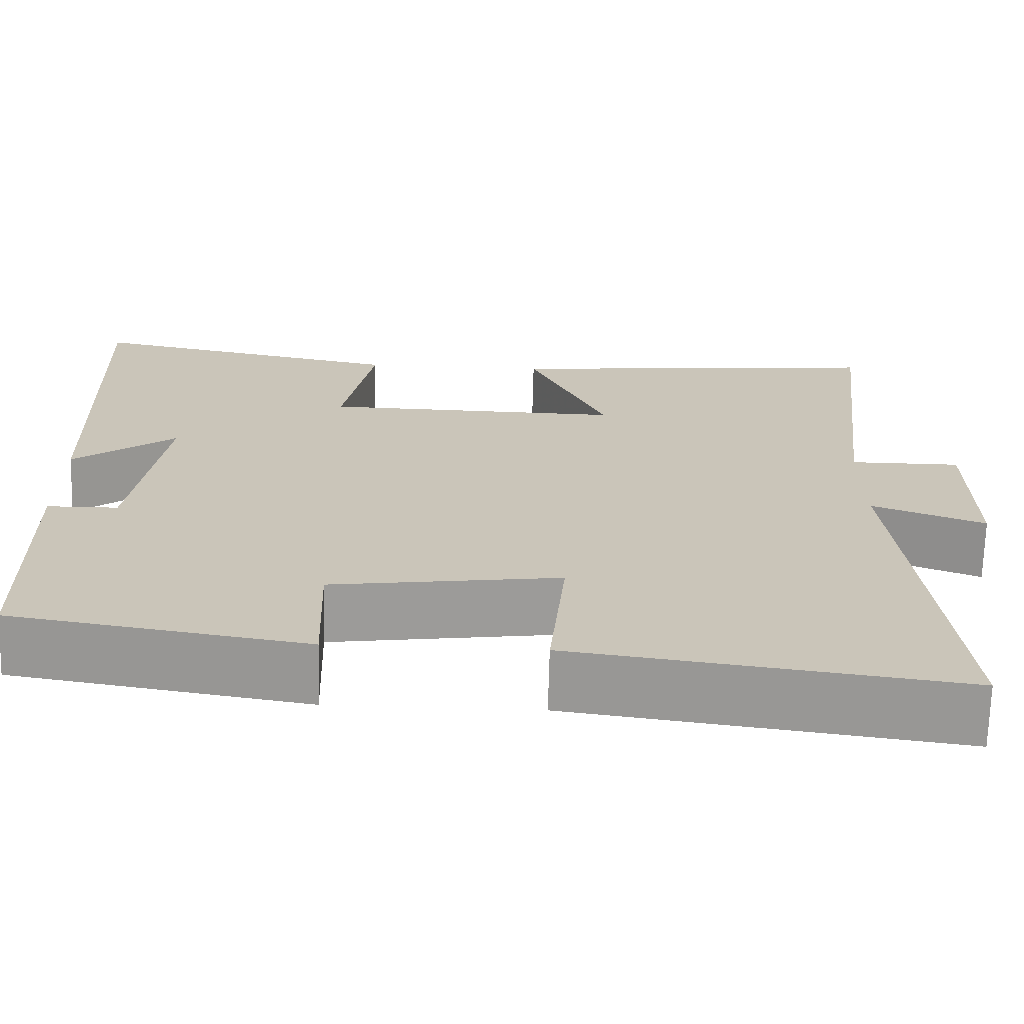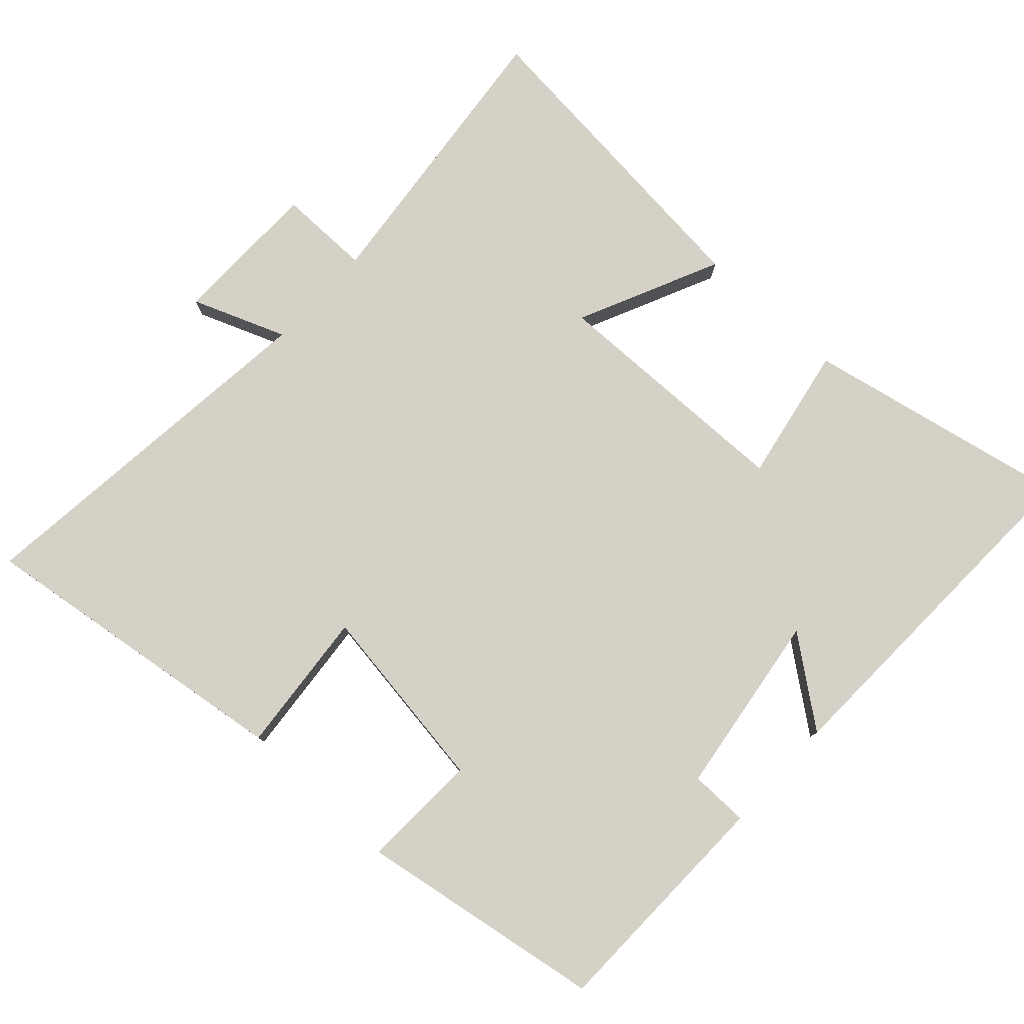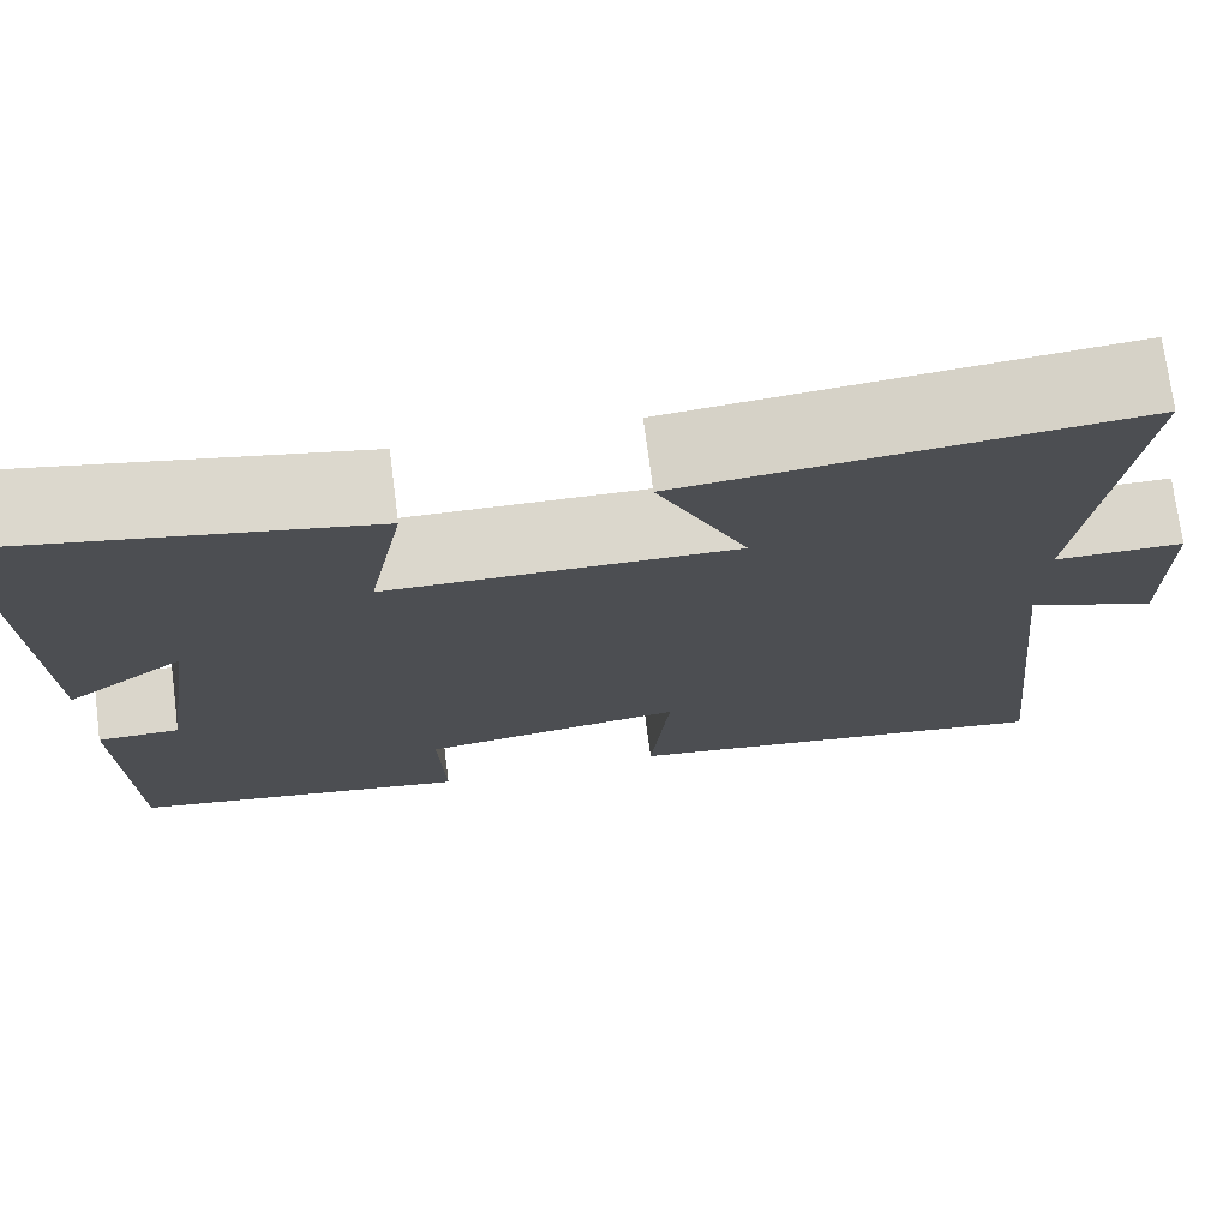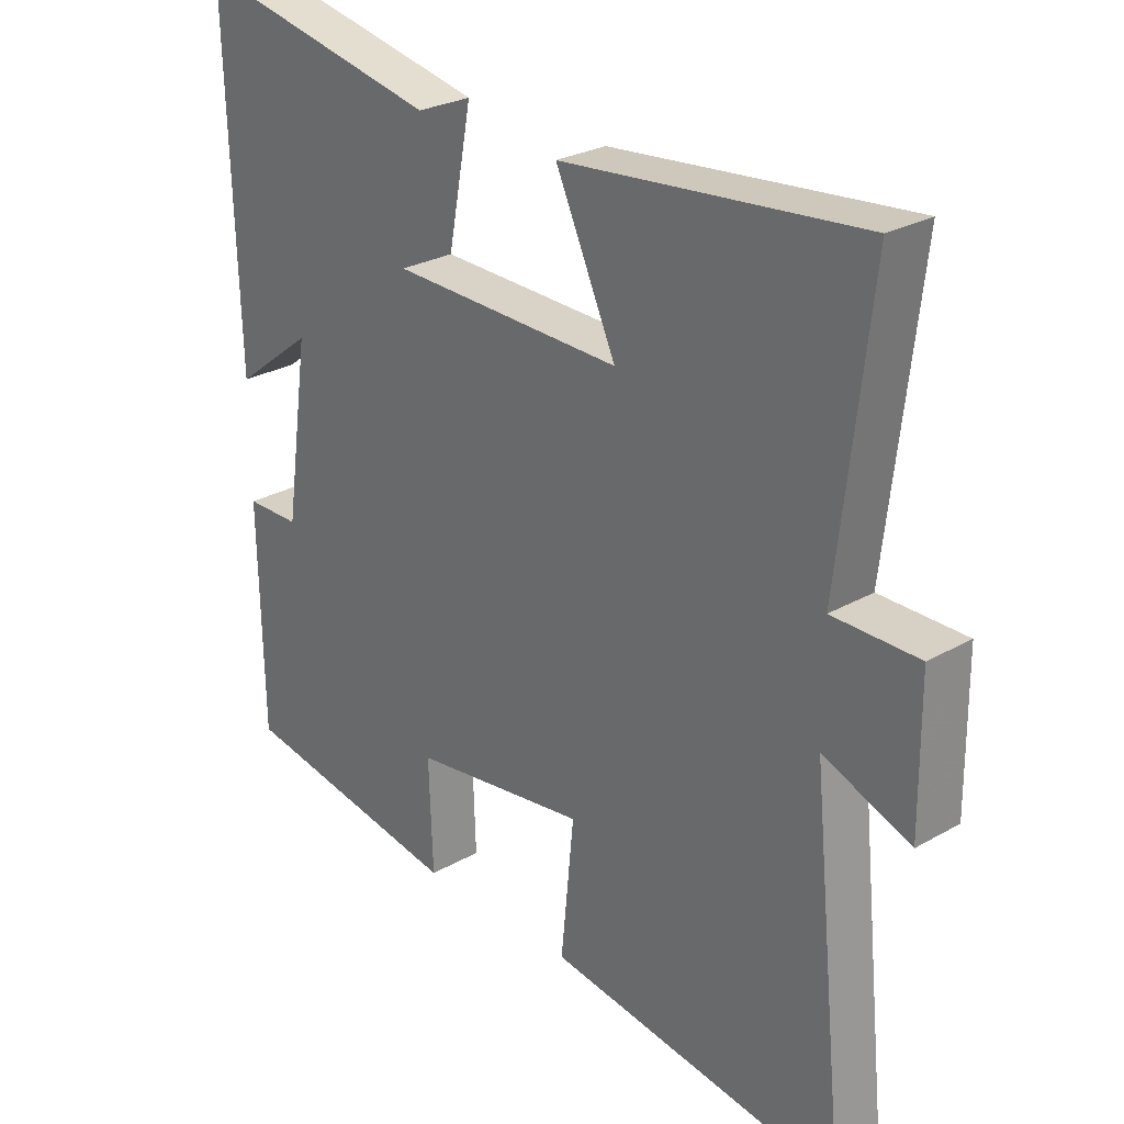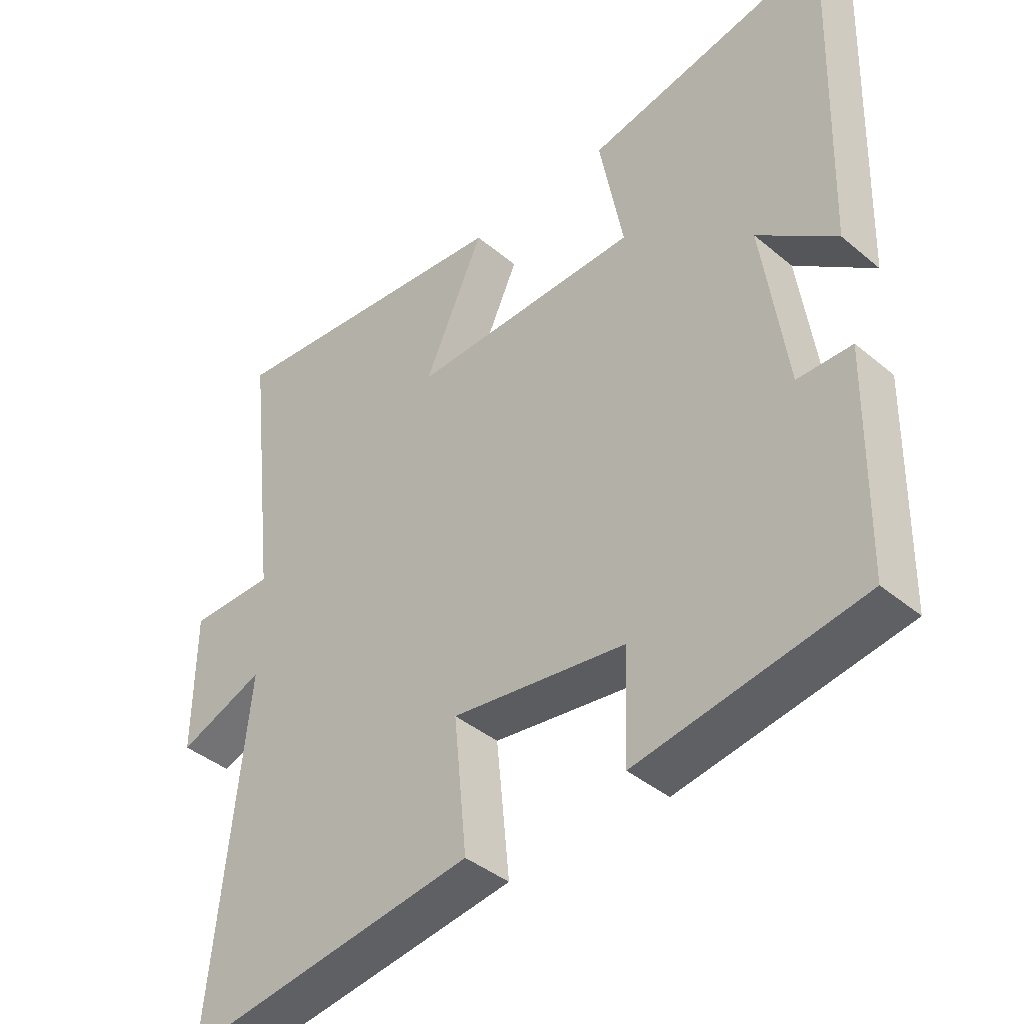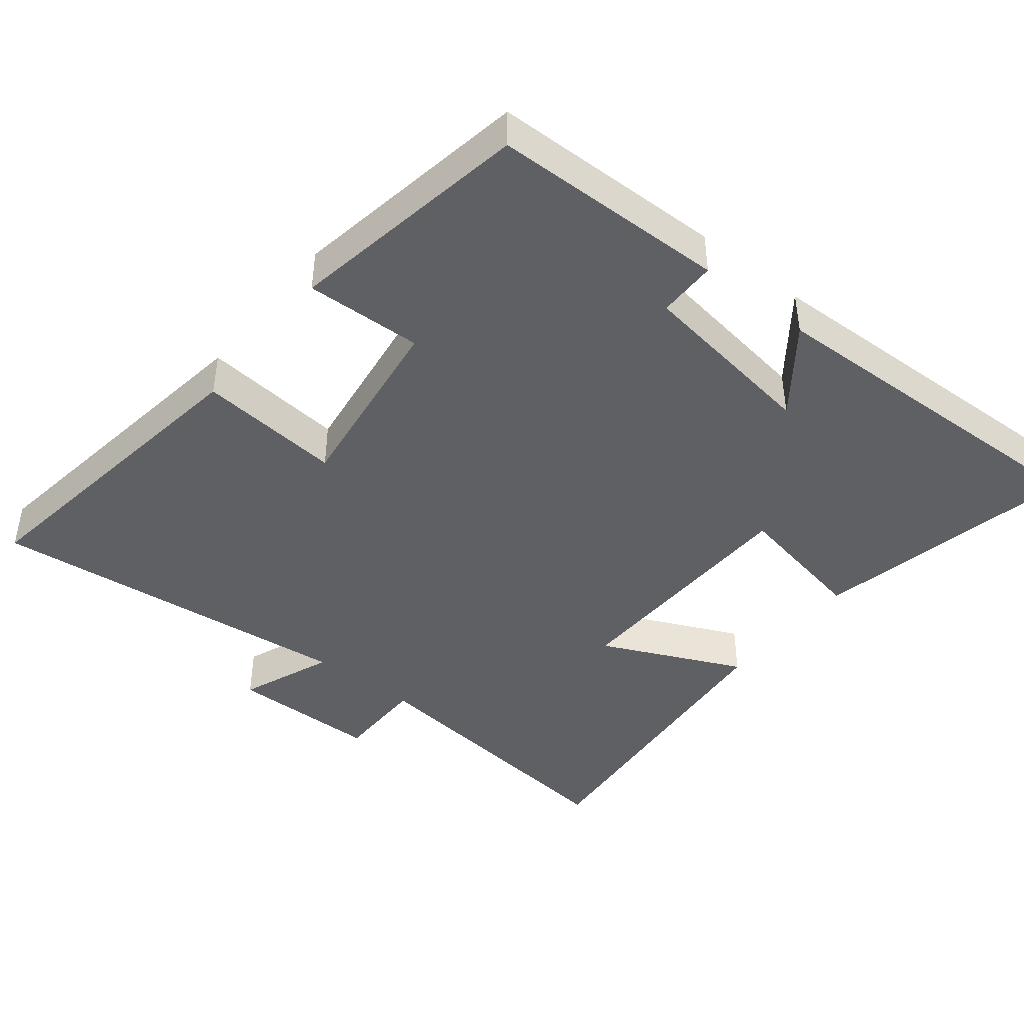
<metadata>
{"format":"obj","ext":"obj","renderer":"f3d","projection":"perspective","resolution":1024,"background":"white","views":[{"elev":-69.5,"azim":-1.5,"up":"+Z"},{"elev":78.8,"azim":-137.2,"up":"+Y"},{"elev":73.8,"azim":-7.4,"up":"+Z"},{"elev":26.9,"azim":48.5,"up":"+Z"},{"elev":-40.5,"azim":-135.6,"up":"+Z"},{"elev":-43.1,"azim":-128.6,"up":"+Y"}]}
</metadata>
<code>
v 0.548 0.07 0.545
v 0.5 0.07 0.128
v 0.632 0.07 0.128
v 0.634 0.07 -0.086
v 0.5 0.07 -0.034
v 0.555 0.07 -0.564
v 0.098 0.07 -0.5
v 0.118 0.07 -0.295
v -0.152 0.07 -0.333
v -0.146 0.07 -0.5
v -0.494 0.07 -0.442
v -0.5 0.07 -0.106
v -0.416 0.07 -0.105
v -0.378 0.07 0.157
v -0.5 0.07 0.064
v -0.516 0.07 0.578
v -0.137 0.07 0.5
v -0.174 0.07 0.305
v 0.182 0.07 0.297
v 0.089 0.07 0.5
v 0.548 0 0.545
v 0.5 0 0.128
v 0.632 0 0.128
v 0.634 0 -0.086
v 0.5 0 -0.034
v 0.555 0 -0.564
v 0.098 0 -0.5
v 0.118 0 -0.295
v -0.152 0 -0.333
v -0.146 0 -0.5
v -0.494 0 -0.442
v -0.5 0 -0.106
v -0.416 0 -0.105
v -0.378 0 0.157
v -0.5 0 0.064
v -0.516 0 0.578
v -0.137 0 0.5
v -0.174 0 0.305
v 0.182 0 0.297
v 0.089 0 0.5
f 19 20 1 2
f 18 19 2
f 16 17 18
f 14 15 16
f 14 16 18
f 13 14 18 2
f 11 12 13
f 10 11 13
f 9 10 13
f 13 2 3
f 9 13 3
f 8 9 3
f 5 6 7 8
f 3 4 5
f 3 5 8
f 22 21 40 39
f 22 39 38
f 38 37 36
f 36 35 34
f 38 36 34
f 22 38 34 33
f 33 32 31
f 33 31 30
f 33 30 29
f 23 22 33
f 23 33 29
f 23 29 28
f 28 27 26 25
f 25 24 23
f 28 25 23
f 1 21 22 2
f 2 22 23 3
f 3 23 24 4
f 4 24 25 5
f 5 25 26 6
f 6 26 27 7
f 7 27 28 8
f 8 28 29 9
f 9 29 30 10
f 10 30 31 11
f 11 31 32 12
f 12 32 33 13
f 13 33 34 14
f 14 34 35 15
f 15 35 36 16
f 16 36 37 17
f 17 37 38 18
f 18 38 39 19
f 19 39 40 20
f 20 40 21 1

</code>
